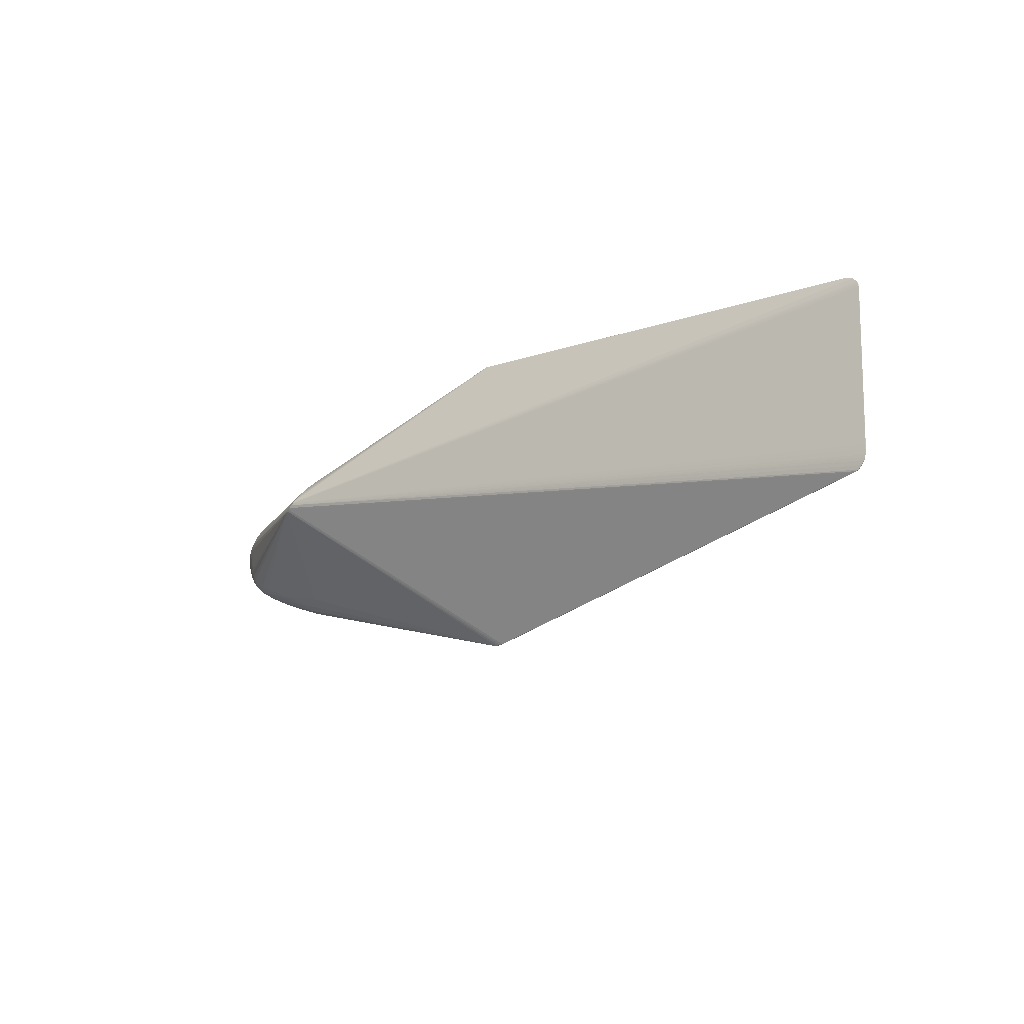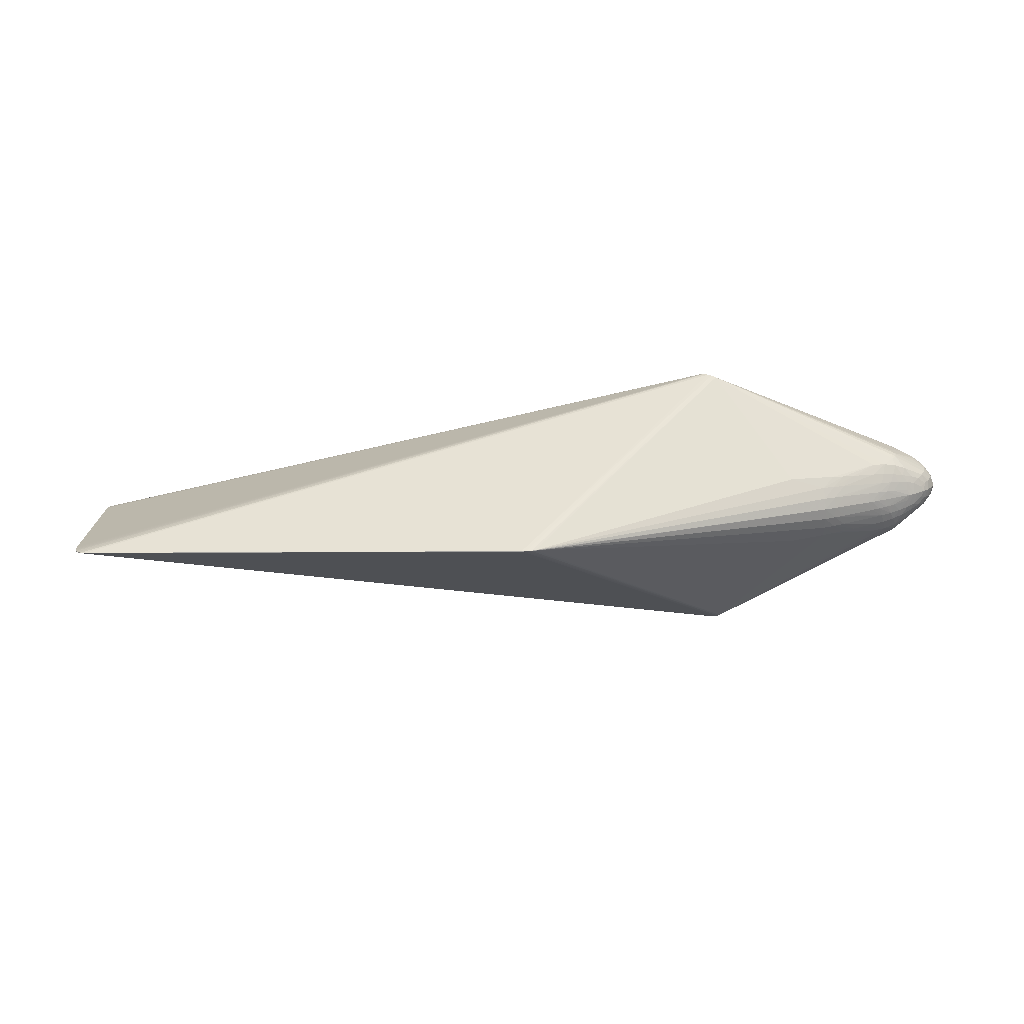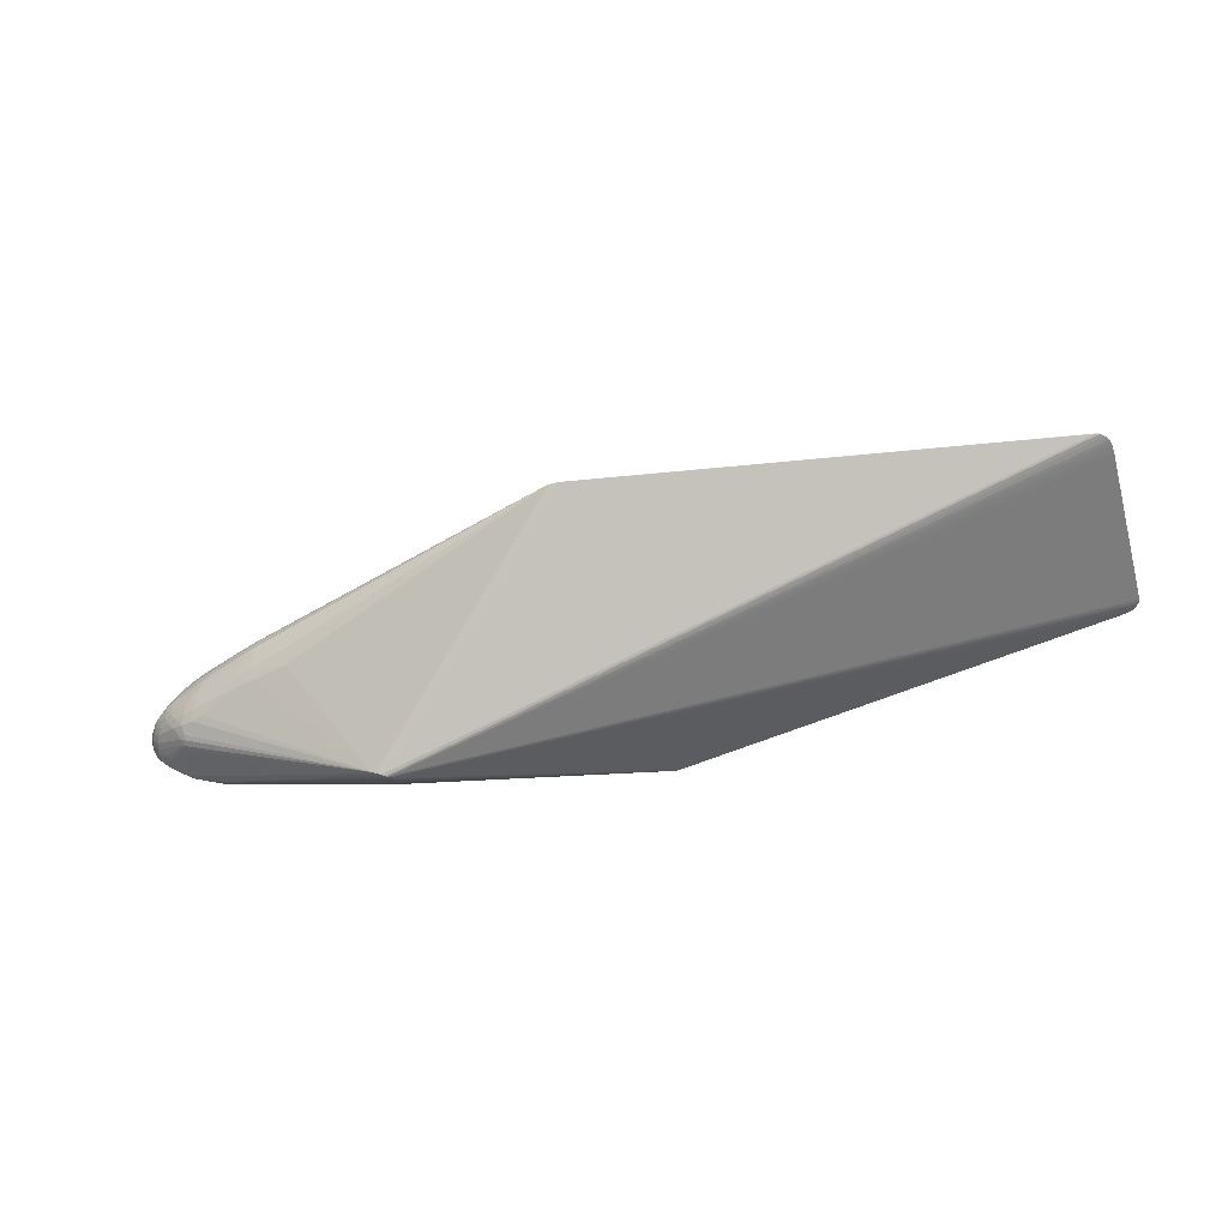
<metadata>
{"format":"obj","ext":"obj","renderer":"f3d","projection":"perspective","resolution":1024,"background":"white","views":[{"elev":-19.1,"azim":46.1,"up":"+Y"},{"elev":-76.0,"azim":-177.2,"up":"+Y"},{"elev":-53.9,"azim":15.1,"up":"+Z"}]}
</metadata>
<code>
v -0.4162 -0.03745 -0.001054
v -0.422 -0.03409 -0.001147
v -0.4276 -0.03007 -0.001256
v -0.4317 -0.02502 0.005155
v -0.4363 -0.02327 -0.001439
v -0.4377 -0.01864 0.006847
v -0.4419 -0.01695 -0.001604
v -0.4426 -0.01216 0.007901
v -0.446 -0.01076 -0.001764
v -0.4465 -0.005502 0.008473
v -0.4498 -0.004896 -0.001914
v -0.4492 0.0009965 0.008772
v -0.4524 0.0009092 -0.002061
v -0.45 0.00723 0.009097
v -0.4532 0.007196 -0.002216
v -0.45 0.01222 0.009383
v -0.4534 0.01241 -0.002344
v -0.4531 0.01647 -0.002442
v -0.4495 0.01553 0.009713
v -0.4516 0.01953 -0.002514
v -0.4477 0.0183 0.009848
v -0.4449 0.0214 0.009701
v -0.4392 0.03392 -0.002842
v -0.4339 0.03558 0.003877
v -0.4295 0.03797 -0.002922
v -0.4134 -0.03753 0.00555
v -0.4068 -0.04198 -0.0009257
v -0.4226 -0.03037 0.0111
v -0.4293 -0.02308 0.01442
v -0.4348 -0.01585 0.01652
v -0.4387 -0.007946 0.01784
v -0.4412 -0.0002202 0.01873
v -0.4422 0.006256 0.01965
v -0.442 0.01153 0.0204
v -0.4413 0.0145 0.02104
v -0.4393 0.01752 0.02123
v -0.4374 0.0212 0.02092
v -0.4358 0.02407 0.01937
v -0.4273 0.03435 0.01532
v -0.4297 0.02958 0.01925
v -0.4239 0.03848 0.01001
v -0.4137 0.04284 0.004446
v -0.4138 -0.0352 0.01403
v -0.4195 -0.02874 0.019
v -0.424 -0.02175 0.02245
v -0.4302 0.003409 0.02814
v -0.4302 0.009978 0.02952
v -0.43 0.01555 0.03005
v -0.4288 0.02069 0.02979
v -0.4264 0.02424 0.02908
v -0.4179 0.03668 0.02167
v -0.4218 0.03123 0.02675
v -0.4134 0.04151 0.01474
v -0.4061 0.04531 0.006172
v -0.4014 0.04703 -0.00309
v -0.3961 -0.04605 0.007576
v -0.4038 -0.04009 0.01573
v -0.4083 -0.03475 0.02248
v -0.412 -0.0281 0.02904
v -0.4166 0.01685 0.03773
v -0.4163 0.0243 0.03697
v -0.4143 0.02877 0.03624
v -0.4112 0.03234 0.03557
v -0.4065 0.03928 0.02668
v -0.4017 0.04443 0.01833
v -0.3977 0.04751 0.008029
v -0.3956 0.04858 -0.003117
v -0.387 -0.05031 0.00837
v -0.3831 -0.05311 -0.000608
v -0.3928 -0.04509 0.01752
v -0.3966 -0.03983 0.02574
v -0.4003 -0.03291 0.03414
v -0.4029 0.01713 0.04452
v -0.4026 0.02542 0.04365
v -0.3997 0.03192 0.04238
v -0.3926 0.04242 0.03098
v -0.396 0.03736 0.03887
v -0.3895 0.04651 0.02071
v -0.3865 0.04948 0.009124
v -0.3848 0.05066 -0.003146
v -0.3778 -0.05431 0.009013
v -0.3755 -0.05666 -0.0005066
v -0.3815 -0.04964 0.0187
v -0.3843 -0.04443 0.02778
v -0.3871 -0.03726 0.03746
v -0.3883 0.02575 0.04968
v -0.3846 0.03406 0.04797
v -0.3805 0.04094 0.0436
v -0.379 0.04518 0.03408
v -0.3692 -0.05763 0.009573
v -0.3681 -0.05977 -0.0004163
v -0.3722 -0.04859 0.02909
v -0.3734 -0.04169 0.03866
v -0.3719 0.03496 0.05215
v -0.3699 0.04217 0.04579
v -0.3596 -0.06315 -0.0003174
v -0.3478 -0.06574 0.01078
v -0.3476 -0.05678 0.03108
v -0.3351 -0.0706 0.01135
v -0.3347 -0.06635 0.02226
v -0.3349 -0.0608 0.0321
v -0.323 -0.07514 0.01182
v -0.3234 -0.07725 9.655e-05
v -0.3226 -0.07046 0.02304
v -0.3225 -0.06429 0.03321
v -0.311 -0.07931 0.01222
v -0.3114 -0.08163 0.0002264
v -0.3105 -0.07422 0.02372
v -0.3102 -0.06754 0.03422
v -0.2735 -0.07724 0.03664
v -0.4317 -0.02534 -0.007923
v -0.4377 -0.01905 -0.009947
v -0.4426 -0.01263 -0.01133
v -0.4465 -0.006008 -0.01225
v -0.4491 0.0004678 -0.01287
v -0.45 0.006677 -0.01351
v -0.45 0.01165 -0.01403
v -0.4495 0.01494 -0.01452
v -0.4476 0.0177 -0.01479
v -0.4448 0.02081 -0.01478
v -0.4339 0.03525 -0.009614
v -0.4134 -0.03785 -0.007637
v -0.4226 -0.03097 -0.01357
v -0.4292 -0.02385 -0.01727
v -0.4348 -0.01674 -0.01973
v -0.4387 -0.008906 -0.02145
v -0.4412 -0.001234 -0.02273
v -0.4421 0.00519 -0.02397
v -0.442 0.01042 -0.02497
v -0.4412 0.01336 -0.02576
v -0.4392 0.01637 -0.02609
v -0.4373 0.02006 -0.02594
v -0.4357 0.023 -0.02453
v -0.4296 0.02851 -0.02466
v -0.4272 0.03347 -0.02096
v -0.4238 0.03784 -0.01584
v -0.4136 0.04248 -0.01046
v -0.4138 -0.03594 -0.01622
v -0.4194 -0.02973 -0.02152
v -0.4239 -0.02291 -0.02533
v -0.4301 0.001933 -0.03226
v -0.4301 0.008427 -0.03396
v -0.4299 0.01397 -0.03476
v -0.4287 0.01911 -0.03475
v -0.4263 0.02269 -0.0342
v -0.4217 0.02979 -0.0322
v -0.4178 0.03549 -0.02737
v -0.4133 0.04065 -0.02067
v -0.4061 0.04486 -0.01227
v -0.396 -0.04646 -0.009177
v -0.4038 -0.0409 -0.01764
v -0.4082 -0.0359 -0.02466
v -0.4118 -0.02958 -0.03156
v -0.4165 0.01489 -0.04245
v -0.4161 0.02236 -0.04205
v -0.4142 0.02687 -0.04153
v -0.4111 0.03047 -0.04102
v -0.4064 0.03784 -0.03246
v -0.4017 0.04339 -0.02436
v -0.3977 0.04697 -0.0142
v -0.3869 -0.05075 -0.009727
v -0.3928 -0.04598 -0.01914
v -0.3965 -0.04114 -0.02762
v -0.4001 -0.03463 -0.03637
v -0.4027 0.01484 -0.04918
v -0.4024 0.02316 -0.04873
v -0.3995 0.02972 -0.04776
v -0.3958 0.03532 -0.04451
v -0.3925 0.04076 -0.03686
v -0.3894 0.04534 -0.02679
v -0.3864 0.04889 -0.01535
v -0.3777 -0.05478 -0.01014
v -0.3814 -0.05059 -0.02006
v -0.3842 -0.04583 -0.02939
v -0.387 -0.03914 -0.03942
v -0.3881 0.0232 -0.05471
v -0.3844 0.03159 -0.05339
v -0.3804 0.03867 -0.04934
v -0.3788 0.04337 -0.04004
v -0.3691 -0.05812 -0.0105
v -0.3721 -0.05005 -0.03045
v -0.3733 -0.04362 -0.04035
v -0.3717 0.03228 -0.05756
v -0.3697 0.03979 -0.05155
v -0.3478 -0.06627 -0.01123
v -0.3474 -0.05832 -0.03195
v -0.335 -0.07116 -0.01152
v -0.3346 -0.06744 -0.02262
v -0.3348 -0.06238 -0.03272
v -0.323 -0.07572 -0.01171
v -0.3225 -0.07159 -0.02315
v -0.3224 -0.06592 -0.03361
v -0.311 -0.0799 -0.01187
v -0.3104 -0.07537 -0.0236
v -0.3101 -0.06921 -0.03441
v -0.2734 -0.07902 -0.03622
v 0.02553 -0.189 0.003746
v 0.0215 -0.188 0.003715
v 0.02935 -0.1892 0.003757
v 0.03277 -0.1891 0.003763
v 0.03638 -0.1889 0.003765
v 0.0215 -0.188 0.003215
v 0.02553 -0.189 0.003246
v 0.03106 -0.1892 0.003261
v 0.03638 -0.1889 0.003266
v -0.1936 -0.004957 0.145
v -0.1904 -0.003587 0.1458
v -0.184 0.0002063 0.1467
v -0.1796 0.005276 0.145
v -0.1778 0.009841 0.1421
v -0.1768 0.01521 0.1379
v -0.1785 0.02582 0.1273
v -0.179 0.02693 0.126
v -0.1815 0.03123 0.1205
v -0.1849 0.03614 0.1138
v -0.196 -0.005617 0.144
v -0.1879 -0.002344 0.1464
v -0.1819 0.002108 0.1463
v -0.1809 0.003166 0.146
v -0.1784 0.00814 0.1433
v -0.1771 0.01317 0.1396
v -0.1769 0.01851 0.1349
v -0.178 0.02395 0.1293
v -0.1801 0.02895 0.1234
v -0.1834 0.03424 0.1165
v -0.1871 0.03855 0.1102
v -0.1937 0.04495 0.1001
v -0.2059 0.05469 0.08326
v -0.2096 0.05645 0.07925
v -0.1911 -0.004361 0.1453
v -0.1919 -0.01168 -0.148
v -0.1877 -0.009705 -0.1491
v -0.1837 -0.007314 -0.1496
v -0.1822 -0.006094 -0.1496
v -0.1792 -0.002114 -0.1482
v -0.1773 0.002568 -0.1456
v -0.1765 0.01401 -0.1368
v -0.1775 0.01771 -0.1332
v -0.1785 0.02067 -0.1302
v -0.1819 0.02669 -0.1231
v -0.1856 0.03176 -0.1167
v -0.1966 -0.01276 -0.146
v -0.1804 -0.004043 -0.1491
v -0.1778 0.00106 -0.1465
v -0.1765 0.006267 -0.1431
v -0.1763 0.008383 -0.1415
v -0.1764 0.01183 -0.1387
v -0.1796 0.02281 -0.1277
v -0.183 0.02843 -0.121
v -0.1933 0.03994 -0.1052
v -0.2056 0.05048 -0.08896
v -0.2093 0.05244 -0.08505
v 0.07441 0.1264 0.06194
v 0.06986 0.1269 0.06211
v 0.06608 0.1265 0.06179
v 0.07442 0.1267 0.0615
v 0.06988 0.1272 0.06167
v 0.06609 0.1268 0.06135
v 0.07466 0.1232 -0.0701
v 0.07012 0.1237 -0.0703
v 0.06634 0.1233 -0.06997
v 0.2791 0.1282 -0.003517
v 0.2852 0.1283 -0.003507
v 0.2791 0.1282 -0.004017
v 0.2852 0.1283 -0.004006
v 0.5349 -0.11 0.002794
v 0.5329 -0.1108 0.002811
v 0.5432 -0.09925 0.002548
v 0.5422 -0.1019 0.002612
v 0.5438 -0.09636 0.002478
v 0.5448 -0.08582 0.002223
v 0.5466 0.08419 -0.001927
v 0.5461 0.08685 -0.001993
v 0.5399 0.09563 -0.00222
v 0.5303 0.0991 -0.002323
v 0.5298 -0.1114 0.002818
v 0.5388 -0.1063 0.002713
v 0.5445 -0.09093 0.002347
v 0.5452 0.08936 -0.002057
v 0.5439 0.09112 -0.002102
v 0.5379 0.09688 -0.002254
v 0.5349 -0.11 0.002295
v 0.5422 -0.1019 0.002112
v 0.5432 -0.09926 0.002048
v 0.5438 -0.09638 0.001979
v 0.5448 -0.08583 0.001723
v 0.5466 0.08418 -0.002427
v 0.5465 0.08608 -0.002474
v 0.5419 0.09342 -0.002662
v 0.5399 0.09562 -0.002719
v 0.5303 0.09909 -0.002823
v 0.5298 -0.1114 0.002319
v 0.5388 -0.1064 0.002213
v 0.5445 -0.09095 0.001848
v 0.5452 0.08935 -0.002556
v 0.544 0.09111 -0.002601
v 0.5379 0.09687 -0.002754
v -0.3992 -0.02089 0.04375
v -0.3998 -0.008403 0.0459
v -0.4019 -0.01467 0.04433
v -0.4032 -0.02088 0.04117
v -0.3984 -0.02563 0.04128
v -0.4054 -0.01418 0.04193
v -0.399 -0.0231 -0.04654
v -0.3996 -0.01073 -0.04931
v -0.4017 -0.01692 -0.04744
v -0.403 -0.02296 -0.04398
v -0.3982 -0.02771 -0.04384
v -0.4052 -0.01631 -0.04508
v -0.1874 0.03398 -0.1138
f 205 292 201
f 205 200 204
f 201 200 205
f 253 219 281
f 281 219 274
f 276 207 201
f 201 292 276
f 276 217 207
f 201 207 230
f 230 200 201
f 207 206 230
f 230 206 200
f 231 205 204
f 305 165 242
f 227 255 228
f 254 256 257
f 253 256 254
f 257 255 254
f 280 219 279
f 280 274 219
f 272 271 287
f 287 288 272
f 287 271 286
f 264 260 257
f 264 265 260
f 260 265 291
f 291 259 260
f 93 216 85
f 93 105 216
f 109 110 216
f 216 105 109
f 217 276 267
f 267 266 208
f 208 217 267
f 267 276 292
f 267 282 266
f 292 282 267
f 284 269 283
f 208 266 277
f 277 269 208
f 233 282 232
f 232 282 292
f 292 205 232
f 205 231 232
f 166 231 242
f 242 165 166
f 175 242 182
f 242 192 182
f 242 196 195
f 195 192 242
f 242 304 306
f 306 305 242
f 31 12 10
f 12 13 10
f 216 206 74
f 74 206 207
f 228 255 229
f 215 255 226
f 255 227 226
f 95 227 228
f 228 229 95
f 95 226 227
f 95 229 255
f 215 226 95
f 222 254 223
f 88 222 223
f 214 254 255
f 274 280 289
f 273 288 279
f 273 272 288
f 271 272 218
f 272 273 218
f 279 219 218
f 218 273 279
f 257 263 262
f 262 264 257
f 265 263 275
f 275 291 265
f 275 263 257
f 257 256 275
f 275 256 253
f 275 253 281
f 168 178 167
f 251 250 184
f 184 250 310
f 257 260 258
f 258 255 257
f 88 95 258
f 258 95 255
f 216 110 198
f 283 269 293
f 269 277 293
f 293 282 233
f 266 282 293
f 293 277 266
f 208 269 268
f 268 218 208
f 269 284 268
f 294 286 278
f 278 286 271
f 278 285 294
f 271 218 278
f 18 19 20
f 305 306 143
f 167 231 176
f 176 166 167
f 231 166 176
f 308 304 242
f 308 242 175
f 30 45 31
f 31 10 30
f 11 10 13
f 14 13 12
f 216 74 73
f 73 74 60
f 207 217 87
f 87 217 208
f 208 218 87
f 87 218 219
f 103 190 107
f 175 163 164
f 164 308 175
f 66 54 65
f 65 54 53
f 211 254 222
f 225 255 215
f 225 214 255
f 215 95 225
f 95 214 225
f 296 280 279
f 296 289 280
f 281 274 290
f 274 289 290
f 261 250 251
f 310 250 261
f 261 184 178
f 261 258 260
f 80 258 261
f 237 178 238
f 178 239 238
f 260 237 238
f 238 239 260
f 248 239 178
f 178 184 248
f 260 239 248
f 248 261 260
f 53 54 41
f 79 80 66
f 79 258 80
f 80 160 67
f 66 80 67
f 108 109 105
f 110 109 108
f 108 198 110
f 197 206 216
f 216 198 197
f 202 198 107
f 202 196 242
f 202 197 198
f 98 93 85
f 218 268 270
f 270 278 218
f 285 278 270
f 270 284 285
f 270 268 284
f 20 19 21
f 21 23 20
f 165 305 154
f 305 143 154
f 154 166 165
f 142 306 141
f 142 143 306
f 167 166 156
f 307 306 304
f 140 126 307
f 304 308 307
f 125 126 140
f 8 30 10
f 10 11 8
f 17 14 16
f 16 18 17
f 19 18 16
f 207 87 75
f 75 87 88
f 94 87 219
f 88 87 94
f 94 222 88
f 94 211 222
f 64 65 53
f 60 74 61
f 172 91 82
f 103 90 96
f 96 91 172
f 152 164 163
f 138 139 152
f 88 258 89
f 221 210 254
f 254 211 221
f 221 94 210
f 211 94 221
f 212 223 254
f 254 213 212
f 88 223 212
f 212 213 88
f 254 214 224
f 224 213 254
f 88 213 224
f 224 95 88
f 224 214 95
f 279 288 295
f 295 296 279
f 259 291 297
f 281 290 297
f 297 275 281
f 291 275 297
f 251 184 252
f 252 261 251
f 184 261 252
f 171 160 80
f 80 261 171
f 171 170 160
f 261 170 171
f 183 178 237
f 234 295 288
f 234 288 287
f 287 286 234
f 234 286 294
f 294 285 234
f 285 284 234
f 234 284 283
f 234 293 233
f 283 293 234
f 241 184 310
f 241 249 184
f 310 261 241
f 261 249 241
f 184 249 240
f 240 248 184
f 240 249 261
f 261 248 240
f 258 79 78
f 78 89 258
f 65 89 78
f 66 65 78
f 78 79 66
f 55 54 66
f 66 67 55
f 55 67 160
f 204 200 199
f 200 206 199
f 206 197 199
f 242 231 203
f 203 202 242
f 203 231 204
f 197 202 203
f 204 199 203
f 203 199 197
f 100 98 92
f 85 84 92
f 92 98 85
f 104 98 100
f 147 146 135
f 135 136 147
f 155 154 143
f 166 154 155
f 155 156 166
f 157 168 167
f 167 156 157
f 157 156 146
f 157 146 147
f 143 142 129
f 126 127 309
f 309 307 126
f 306 307 309
f 141 306 309
f 309 127 141
f 30 8 6
f 6 8 7
f 126 125 114
f 125 113 114
f 114 11 13
f 114 113 11
f 9 113 7
f 11 113 9
f 7 8 9
f 9 8 11
f 19 16 35
f 31 45 301
f 45 59 301
f 299 73 60
f 216 73 299
f 299 300 216
f 86 74 207
f 207 75 86
f 86 75 74
f 209 94 219
f 219 253 209
f 253 254 209
f 88 64 77
f 77 64 63
f 77 75 88
f 63 75 77
f 62 75 63
f 74 75 62
f 62 61 74
f 63 52 62
f 81 82 91
f 91 96 81
f 81 96 90
f 138 122 2
f 2 43 28
f 107 198 106
f 198 108 106
f 108 104 106
f 102 103 107
f 107 106 102
f 102 104 100
f 102 106 104
f 124 125 140
f 164 152 153
f 153 152 139
f 140 307 153
f 153 124 140
f 139 124 153
f 308 164 153
f 153 307 308
f 88 89 76
f 76 89 65
f 76 64 88
f 65 64 76
f 179 170 261
f 179 261 178
f 178 169 179
f 160 170 159
f 159 179 169
f 170 179 159
f 233 232 177
f 177 234 233
f 167 178 177
f 178 183 177
f 177 231 167
f 177 232 231
f 260 259 235
f 53 41 51
f 51 64 53
f 63 64 51
f 51 52 63
f 24 23 22
f 23 21 22
f 149 55 160
f 160 159 149
f 98 104 101
f 105 93 101
f 93 98 101
f 101 108 105
f 101 104 108
f 28 43 44
f 118 18 20
f 146 156 145
f 145 132 146
f 134 135 146
f 189 182 192
f 196 202 194
f 194 195 196
f 192 195 194
f 194 189 192
f 191 189 194
f 181 173 174
f 174 163 175
f 175 181 174
f 128 129 142
f 128 142 141
f 141 127 128
f 143 129 130
f 130 118 132
f 30 6 29
f 28 44 29
f 45 30 29
f 29 59 45
f 29 44 59
f 60 61 48
f 48 299 60
f 300 299 48
f 34 16 14
f 34 35 16
f 34 48 35
f 37 21 19
f 19 35 37
f 302 59 72
f 302 301 59
f 302 72 85
f 85 216 302
f 216 300 298
f 300 301 298
f 298 302 216
f 301 302 298
f 210 94 220
f 94 209 220
f 254 210 220
f 220 209 254
f 82 81 68
f 68 69 82
f 83 81 90
f 83 102 100
f 83 92 84
f 100 92 83
f 28 29 4
f 4 29 6
f 43 2 26
f 56 57 26
f 57 43 26
f 151 122 138
f 151 150 122
f 151 152 163
f 138 152 151
f 1 2 122
f 122 150 1
f 56 26 1
f 1 26 2
f 1 68 56
f 103 102 99
f 102 83 99
f 112 113 125
f 125 124 112
f 7 113 112
f 138 2 123
f 123 139 138
f 123 124 139
f 158 159 169
f 158 157 147
f 168 157 158
f 178 168 158
f 158 169 178
f 247 183 237
f 247 246 183
f 247 237 260
f 260 246 247
f 236 183 245
f 183 246 245
f 260 236 245
f 245 246 260
f 244 183 236
f 244 235 183
f 244 236 260
f 260 235 244
f 183 235 243
f 243 177 183
f 234 177 243
f 243 290 289
f 243 297 290
f 289 296 243
f 259 297 243
f 243 235 259
f 296 295 243
f 295 234 243
f 39 41 24
f 39 51 41
f 52 51 39
f 39 40 52
f 42 41 54
f 24 41 42
f 136 149 148
f 148 149 159
f 147 136 148
f 148 158 147
f 159 158 148
f 55 149 25
f 54 55 25
f 25 42 54
f 25 23 24
f 24 42 25
f 59 44 58
f 58 44 43
f 72 59 58
f 58 43 57
f 20 23 119
f 119 118 20
f 132 118 119
f 115 114 13
f 115 128 127
f 115 127 126
f 126 114 115
f 144 155 143
f 143 130 144
f 156 155 144
f 144 145 156
f 132 145 144
f 186 189 191
f 182 189 186
f 175 182 186
f 186 181 175
f 193 194 202
f 107 190 193
f 193 202 107
f 190 191 193
f 191 194 193
f 187 173 190
f 187 185 173
f 190 103 187
f 103 185 187
f 103 96 180
f 180 185 103
f 180 96 172
f 172 173 180
f 173 185 180
f 188 173 181
f 190 173 188
f 181 186 188
f 188 186 191
f 188 191 190
f 117 130 129
f 118 130 117
f 17 18 117
f 18 118 117
f 33 14 12
f 33 34 14
f 38 22 21
f 21 37 38
f 24 22 38
f 52 40 38
f 38 37 52
f 38 39 24
f 40 39 38
f 50 62 52
f 52 37 50
f 71 58 57
f 72 58 71
f 85 72 71
f 71 84 85
f 70 68 81
f 81 83 70
f 70 57 56
f 56 68 70
f 70 71 57
f 70 83 84
f 84 71 70
f 162 151 163
f 163 174 162
f 162 174 173
f 162 173 172
f 150 151 162
f 68 1 27
f 69 68 27
f 97 90 103
f 103 99 97
f 97 83 90
f 97 99 83
f 7 112 5
f 5 6 7
f 5 4 6
f 23 25 121
f 136 135 121
f 137 149 136
f 137 25 149
f 136 121 137
f 137 121 25
f 131 130 132
f 132 144 131
f 131 144 130
f 128 115 116
f 129 128 116
f 116 117 129
f 116 115 13
f 17 117 116
f 32 12 31
f 32 33 12
f 33 32 46
f 48 34 47
f 34 33 47
f 33 46 47
f 300 48 47
f 47 46 300
f 49 50 37
f 35 48 49
f 49 48 61
f 61 62 49
f 62 50 49
f 161 162 172
f 150 162 161
f 172 82 161
f 82 69 161
f 69 27 161
f 161 1 150
f 161 27 1
f 3 123 2
f 4 5 3
f 3 2 28
f 28 4 3
f 111 5 112
f 111 112 124
f 124 123 111
f 123 3 111
f 111 3 5
f 120 119 23
f 23 121 120
f 17 116 15
f 15 116 13
f 15 14 17
f 13 14 15
f 300 46 303
f 303 46 32
f 303 301 300
f 31 301 303
f 303 32 31
f 36 37 35
f 35 49 36
f 36 49 37
f 132 119 133
f 119 120 133
f 146 132 133
f 133 134 146
f 133 120 121
f 135 134 133
f 133 121 135
f 265 264 262
f 262 263 265

</code>
